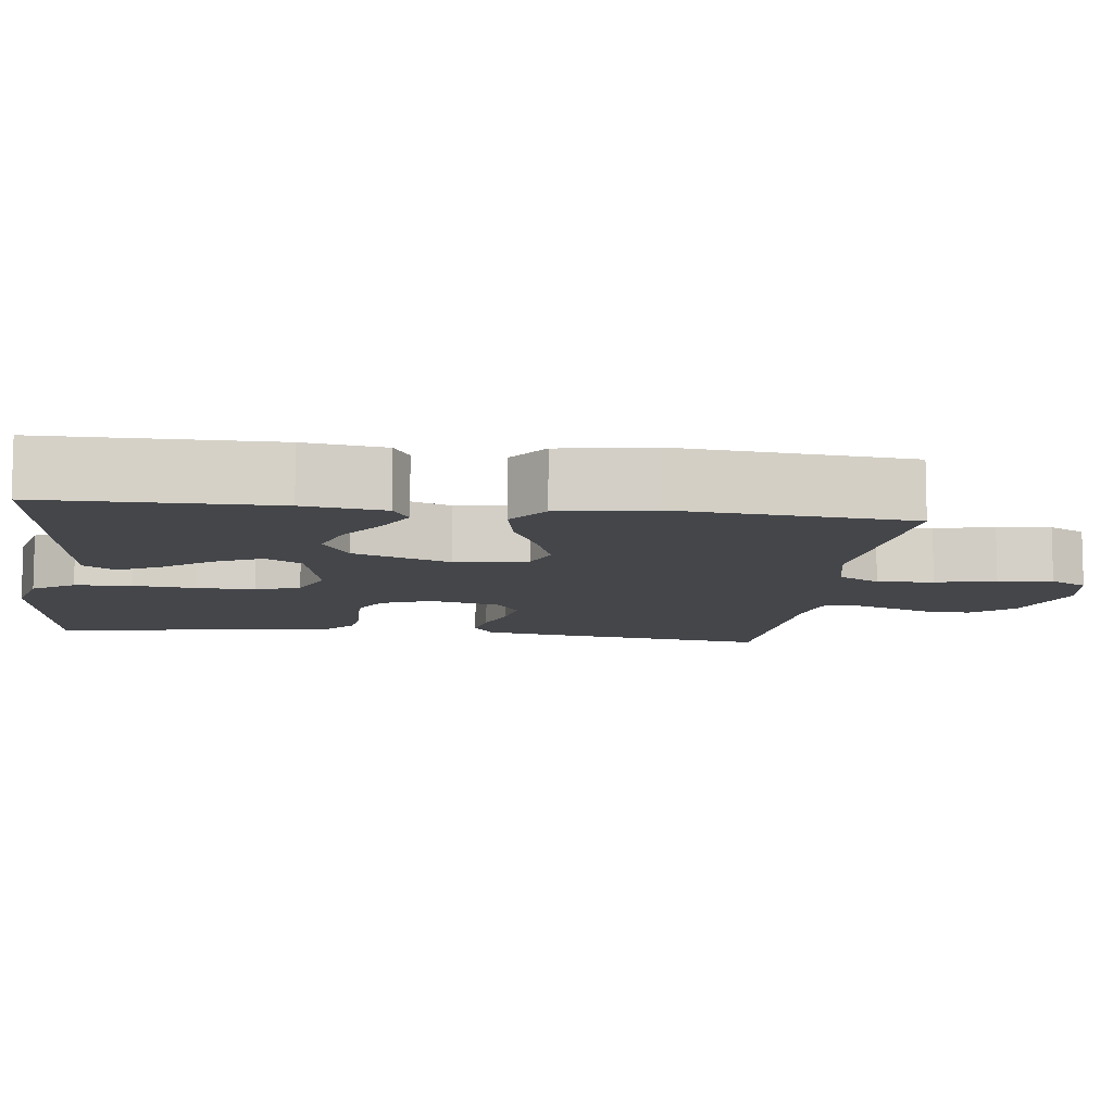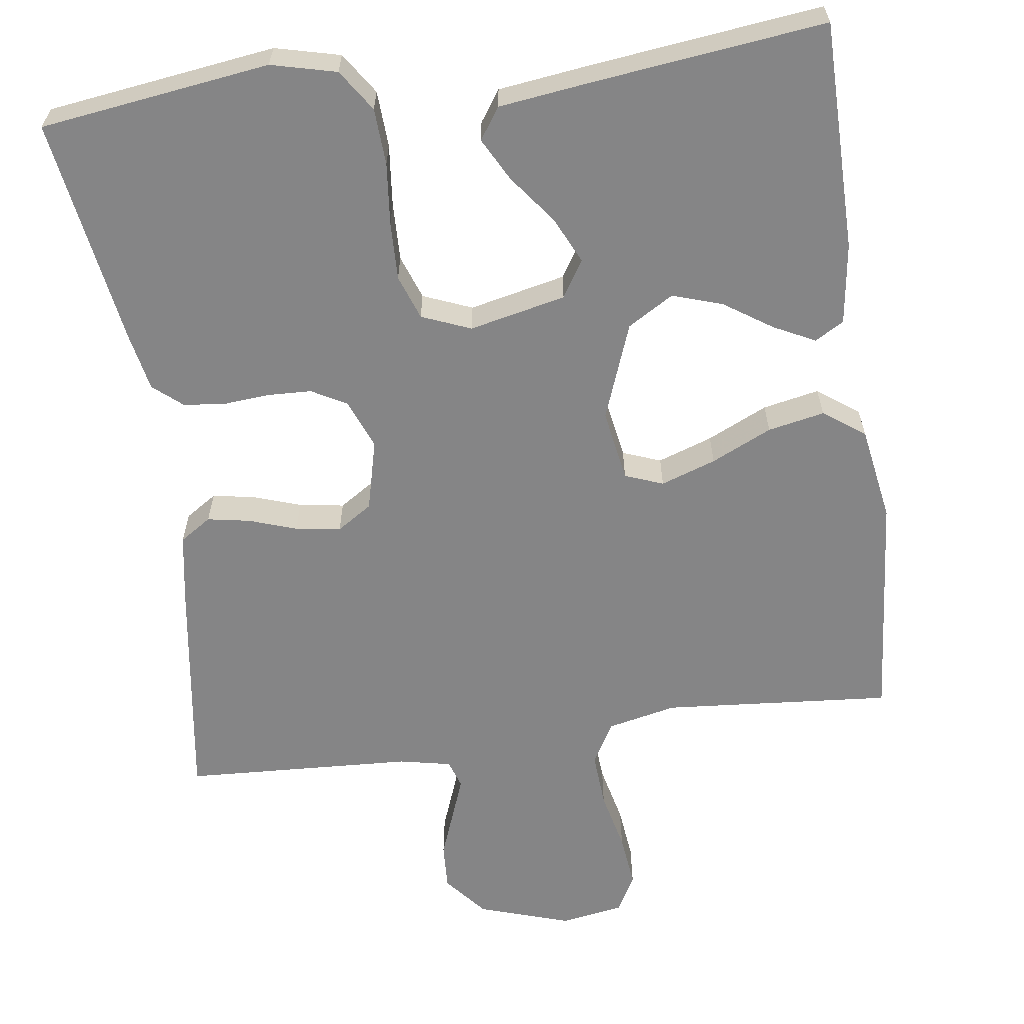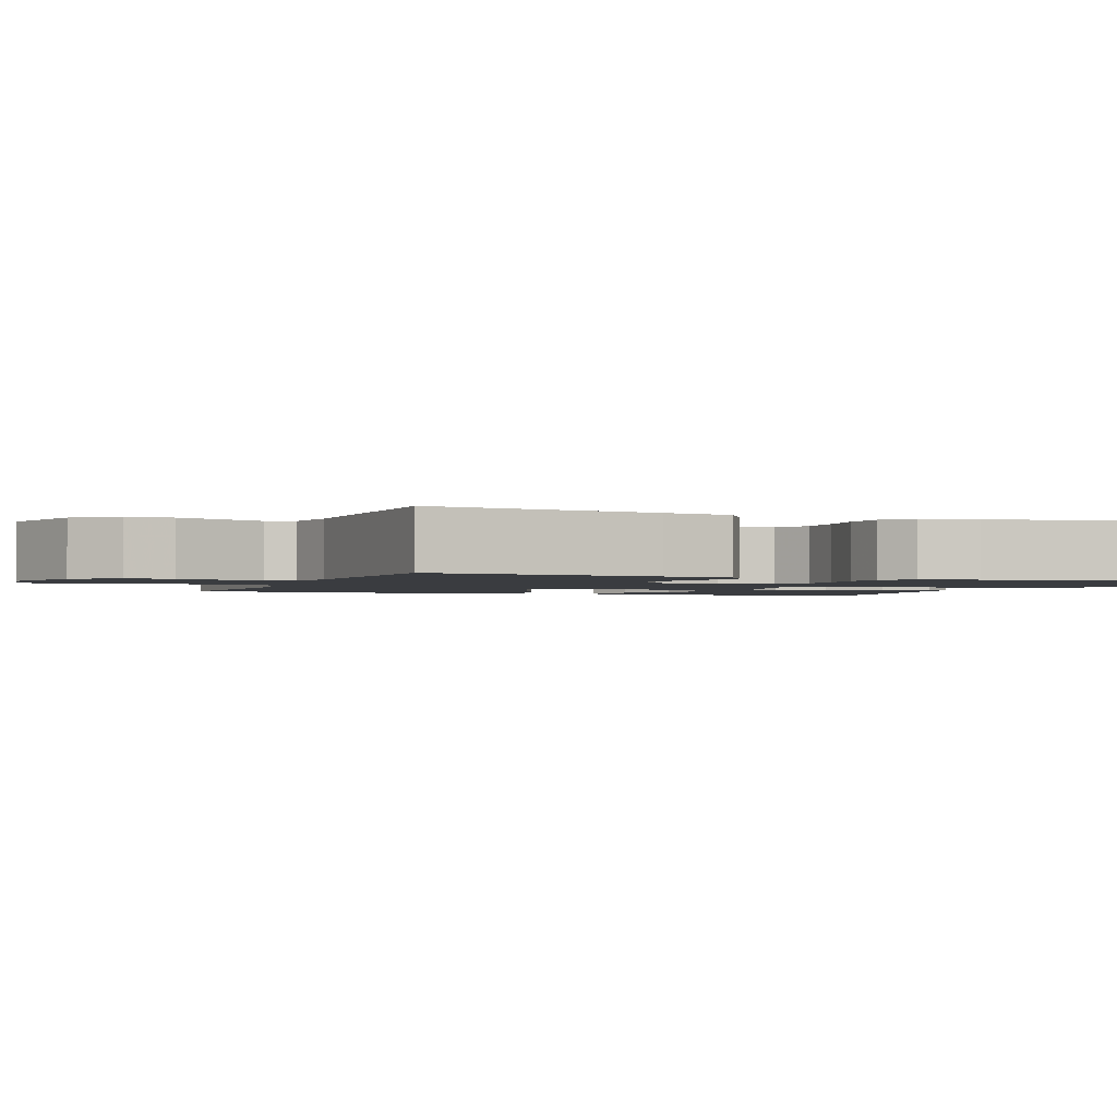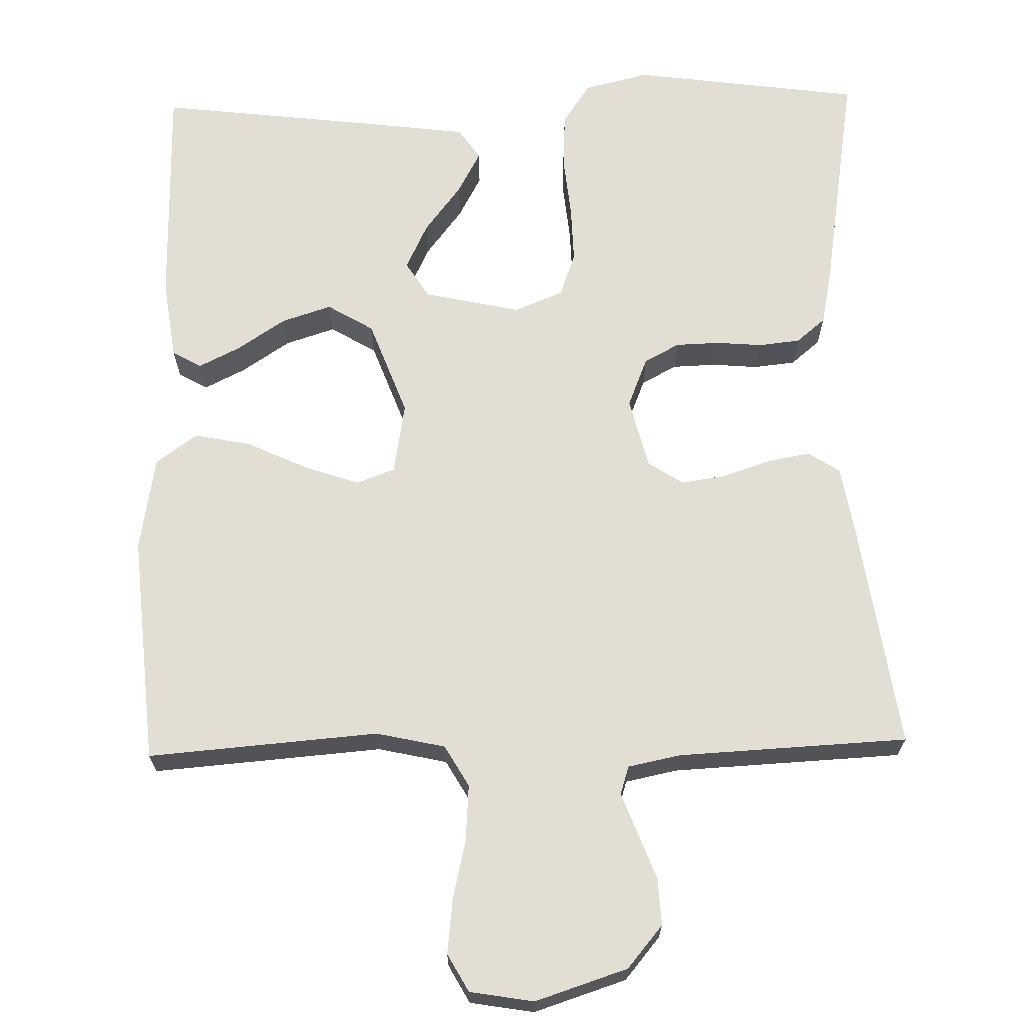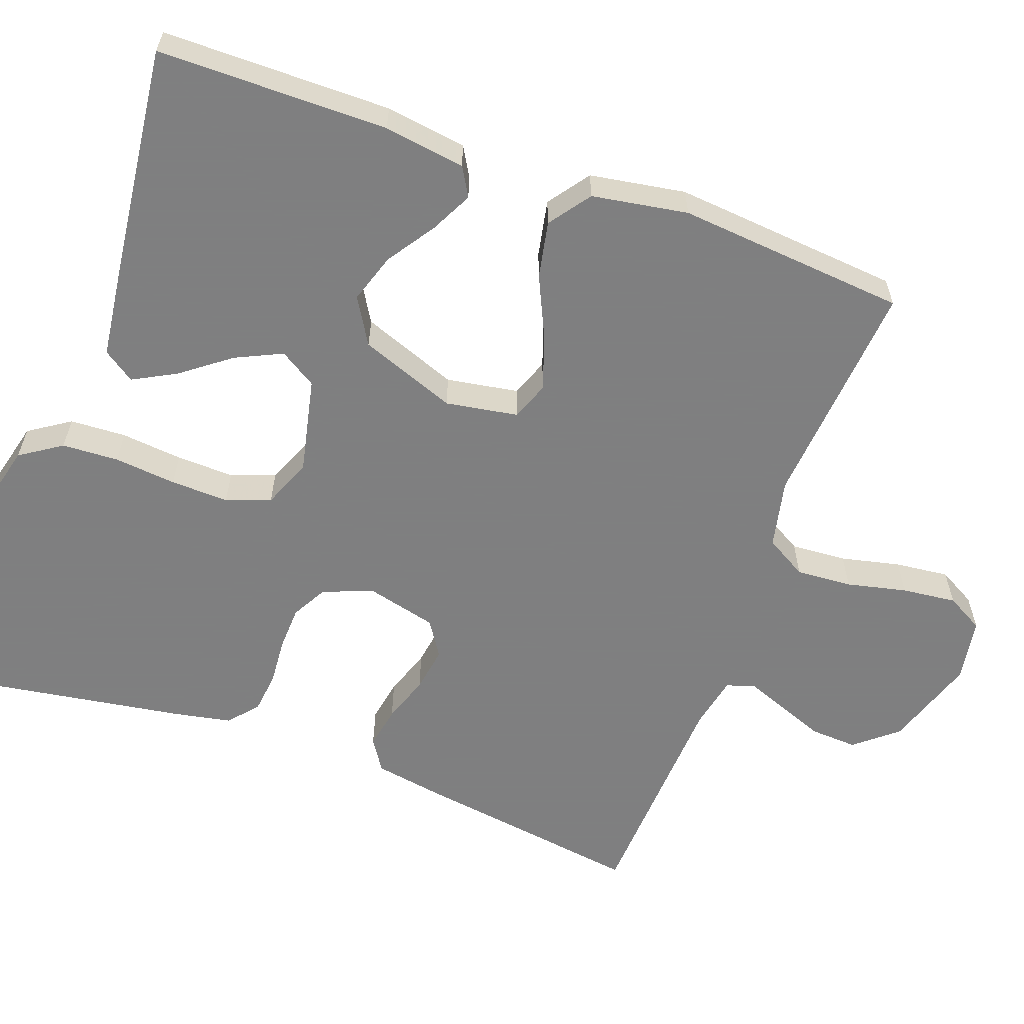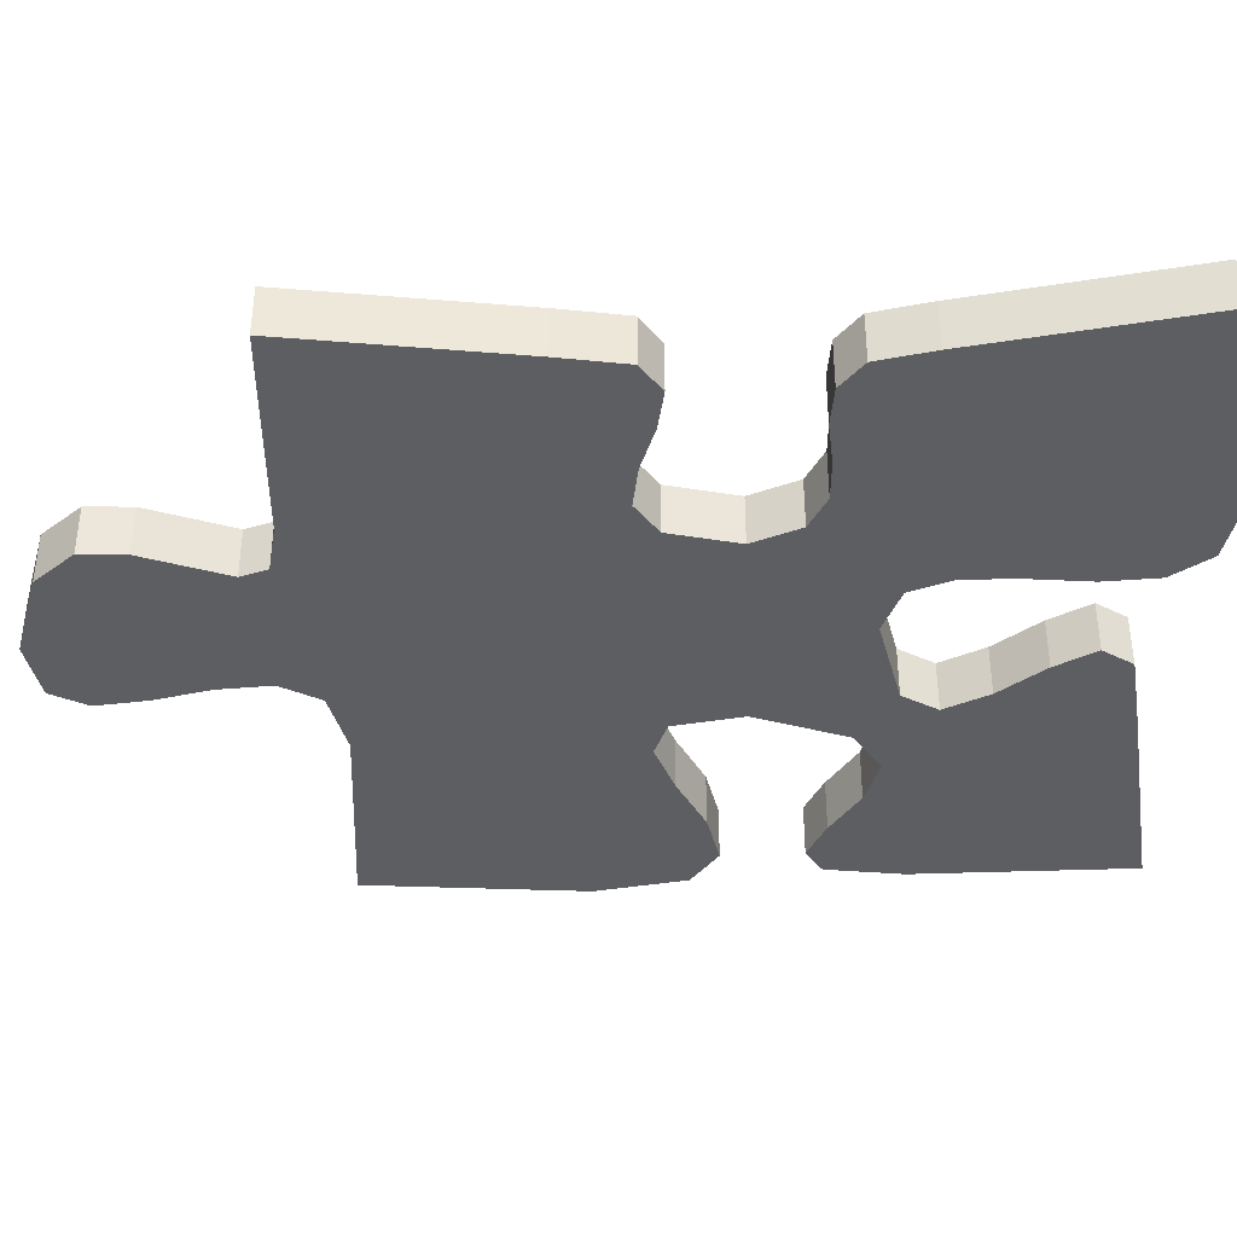
<metadata>
{"format":"obj","ext":"obj","renderer":"f3d","projection":"perspective","resolution":1024,"background":"white","views":[{"elev":-9.7,"azim":-97.3,"up":"+Y"},{"elev":-61.9,"azim":-172.2,"up":"+Y"},{"elev":-1.9,"azim":69.4,"up":"+Y"},{"elev":67.2,"azim":-1.3,"up":"+Y"},{"elev":-59.9,"azim":-110.1,"up":"+Y"},{"elev":-38.9,"azim":92.2,"up":"+Y"}]}
</metadata>
<code>
v -0.5 0.07 0.5
v -0.2 0.07 0.476
v -0.11 0.07 0.496
v -0.079 0.07 0.55
v -0.084 0.07 0.623
v -0.102 0.07 0.701
v -0.11 0.07 0.772
v -0.083 0.07 0.821
v 0 0.07 0.835
v 0.12 0.07 0.796
v 0.166 0.07 0.741
v 0.163 0.07 0.68
v 0.14 0.07 0.619
v 0.12 0.07 0.566
v 0.132 0.07 0.529
v 0.2 0.07 0.515
v 0.5 0.07 0.5
v 0.457 0.07 0.2
v 0.442 0.07 0.11
v 0.401 0.07 0.083
v 0.345 0.07 0.093
v 0.283 0.07 0.114
v 0.224 0.07 0.123
v 0.178 0.07 0.093
v 0.155 0.07 0
v 0.181 0.07 -0.065
v 0.227 0.07 -0.09
v 0.284 0.07 -0.092
v 0.345 0.07 -0.087
v 0.399 0.07 -0.093
v 0.437 0.07 -0.125
v 0.452 0.07 -0.2
v 0.5 0.07 -0.5
v 0.2 0.07 -0.541
v 0.115 0.07 -0.52
v 0.079 0.07 -0.466
v 0.075 0.07 -0.392
v 0.083 0.07 -0.311
v 0.085 0.07 -0.235
v 0.064 0.07 -0.177
v 0 0.07 -0.151
v -0.126 0.07 -0.179
v -0.156 0.07 -0.227
v -0.127 0.07 -0.288
v -0.079 0.07 -0.351
v -0.049 0.07 -0.407
v -0.077 0.07 -0.448
v -0.2 0.07 -0.464
v -0.5 0.07 -0.5
v -0.502 0.07 -0.2
v -0.487 0.07 -0.094
v -0.449 0.07 -0.072
v -0.395 0.07 -0.099
v -0.332 0.07 -0.141
v -0.267 0.07 -0.162
v -0.207 0.07 -0.126
v -0.16 0.07 0
v -0.176 0.07 0.094
v -0.226 0.07 0.113
v -0.298 0.07 0.088
v -0.377 0.07 0.051
v -0.451 0.07 0.036
v -0.505 0.07 0.075
v -0.526 0.07 0.2
v -0.5 0 0.5
v -0.2 0 0.476
v -0.11 0 0.496
v -0.079 0 0.55
v -0.084 0 0.623
v -0.102 0 0.701
v -0.11 0 0.772
v -0.083 0 0.821
v 0 0 0.835
v 0.12 0 0.796
v 0.166 0 0.741
v 0.163 0 0.68
v 0.14 0 0.619
v 0.12 0 0.566
v 0.132 0 0.529
v 0.2 0 0.515
v 0.5 0 0.5
v 0.457 0 0.2
v 0.442 0 0.11
v 0.401 0 0.083
v 0.345 0 0.093
v 0.283 0 0.114
v 0.224 0 0.123
v 0.178 0 0.093
v 0.155 0 0
v 0.181 0 -0.065
v 0.227 0 -0.09
v 0.284 0 -0.092
v 0.345 0 -0.087
v 0.399 0 -0.093
v 0.437 0 -0.125
v 0.452 0 -0.2
v 0.5 0 -0.5
v 0.2 0 -0.541
v 0.115 0 -0.52
v 0.079 0 -0.466
v 0.075 0 -0.392
v 0.083 0 -0.311
v 0.085 0 -0.235
v 0.064 0 -0.177
v 0 0 -0.151
v -0.126 0 -0.179
v -0.156 0 -0.227
v -0.127 0 -0.288
v -0.079 0 -0.351
v -0.049 0 -0.407
v -0.077 0 -0.448
v -0.2 0 -0.464
v -0.5 0 -0.5
v -0.502 0 -0.2
v -0.487 0 -0.094
v -0.449 0 -0.072
v -0.395 0 -0.099
v -0.332 0 -0.141
v -0.267 0 -0.162
v -0.207 0 -0.126
v -0.16 0 0
v -0.176 0 0.094
v -0.226 0 0.113
v -0.298 0 0.088
v -0.377 0 0.051
v -0.451 0 0.036
v -0.505 0 0.075
v -0.526 0 0.2
f 63 64 1 2
f 60 61 62 63
f 59 60 63 2
f 58 59 2 3
f 57 58 3 4
f 51 52 53 54
f 51 54 55
f 50 51 55
f 49 50 55
f 48 49 55 56
f 44 45 46 47
f 43 44 47 48
f 35 36 37 38
f 35 38 39
f 34 35 39
f 33 34 39 40
f 31 32 33 40
f 28 29 30 31
f 27 28 31 40
f 19 20 21 22
f 19 22 23
f 16 17 18 19
f 15 16 19 23
f 14 15 23 24
f 12 13 14
f 11 12 14
f 10 11 14
f 9 10 14
f 5 6 7 8
f 4 5 8 9
f 57 4 9 14
f 43 48 56 57
f 42 43 57 14
f 26 27 40 41
f 25 26 41 42
f 14 24 25 42
f 66 65 128 127
f 127 126 125 124
f 66 127 124 123
f 67 66 123 122
f 68 67 122 121
f 118 117 116 115
f 119 118 115
f 119 115 114
f 119 114 113
f 120 119 113 112
f 111 110 109 108
f 112 111 108 107
f 102 101 100 99
f 103 102 99
f 103 99 98
f 104 103 98 97
f 104 97 96 95
f 95 94 93 92
f 104 95 92 91
f 86 85 84 83
f 87 86 83
f 83 82 81 80
f 87 83 80 79
f 88 87 79 78
f 78 77 76
f 78 76 75
f 78 75 74
f 78 74 73
f 72 71 70 69
f 73 72 69 68
f 78 73 68 121
f 121 120 112 107
f 78 121 107 106
f 105 104 91 90
f 106 105 90 89
f 106 89 88 78
f 1 65 66 2
f 2 66 67 3
f 3 67 68 4
f 4 68 69 5
f 5 69 70 6
f 6 70 71 7
f 7 71 72 8
f 8 72 73 9
f 9 73 74 10
f 10 74 75 11
f 11 75 76 12
f 12 76 77 13
f 13 77 78 14
f 14 78 79 15
f 15 79 80 16
f 16 80 81 17
f 17 81 82 18
f 18 82 83 19
f 19 83 84 20
f 20 84 85 21
f 21 85 86 22
f 22 86 87 23
f 23 87 88 24
f 24 88 89 25
f 25 89 90 26
f 26 90 91 27
f 27 91 92 28
f 28 92 93 29
f 29 93 94 30
f 30 94 95 31
f 31 95 96 32
f 32 96 97 33
f 33 97 98 34
f 34 98 99 35
f 35 99 100 36
f 36 100 101 37
f 37 101 102 38
f 38 102 103 39
f 39 103 104 40
f 40 104 105 41
f 41 105 106 42
f 42 106 107 43
f 43 107 108 44
f 44 108 109 45
f 45 109 110 46
f 46 110 111 47
f 47 111 112 48
f 48 112 113 49
f 49 113 114 50
f 50 114 115 51
f 51 115 116 52
f 52 116 117 53
f 53 117 118 54
f 54 118 119 55
f 55 119 120 56
f 56 120 121 57
f 57 121 122 58
f 58 122 123 59
f 59 123 124 60
f 60 124 125 61
f 61 125 126 62
f 62 126 127 63
f 63 127 128 64
f 64 128 65 1

</code>
